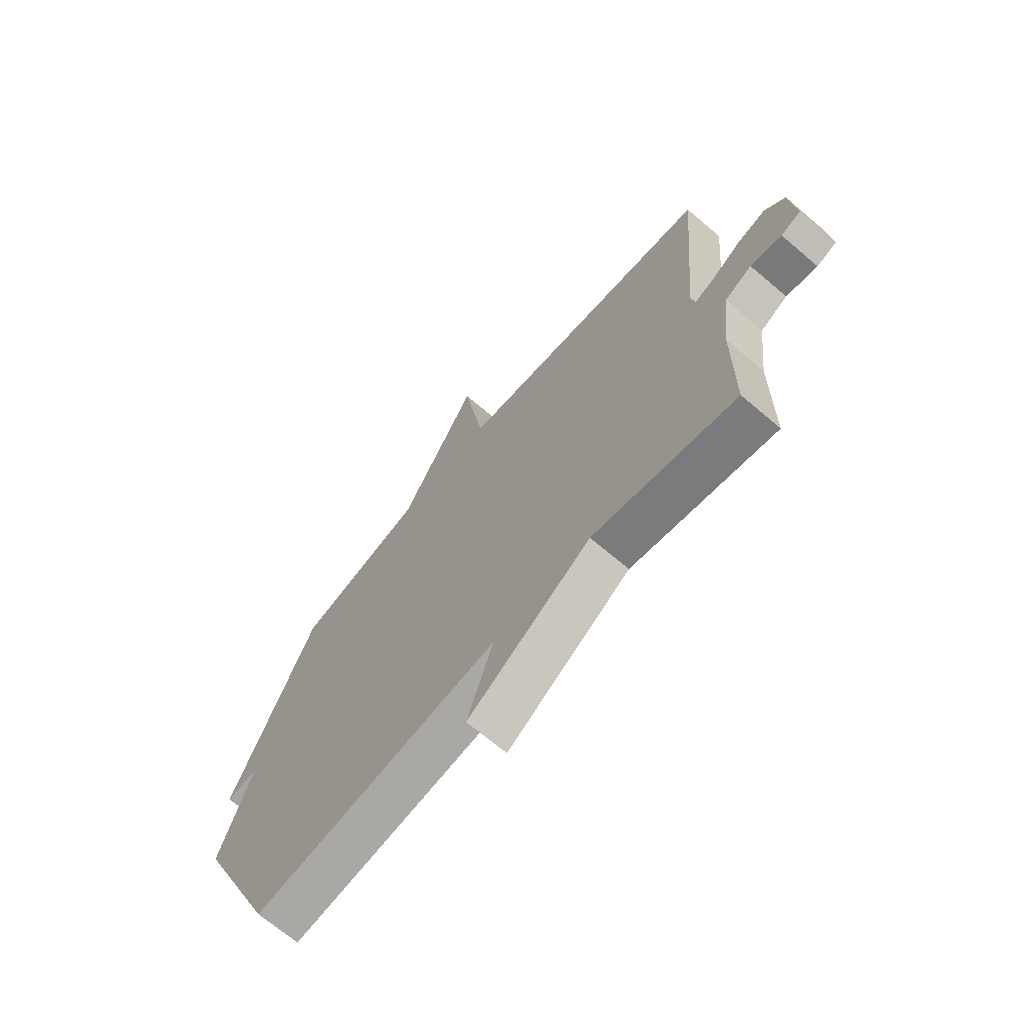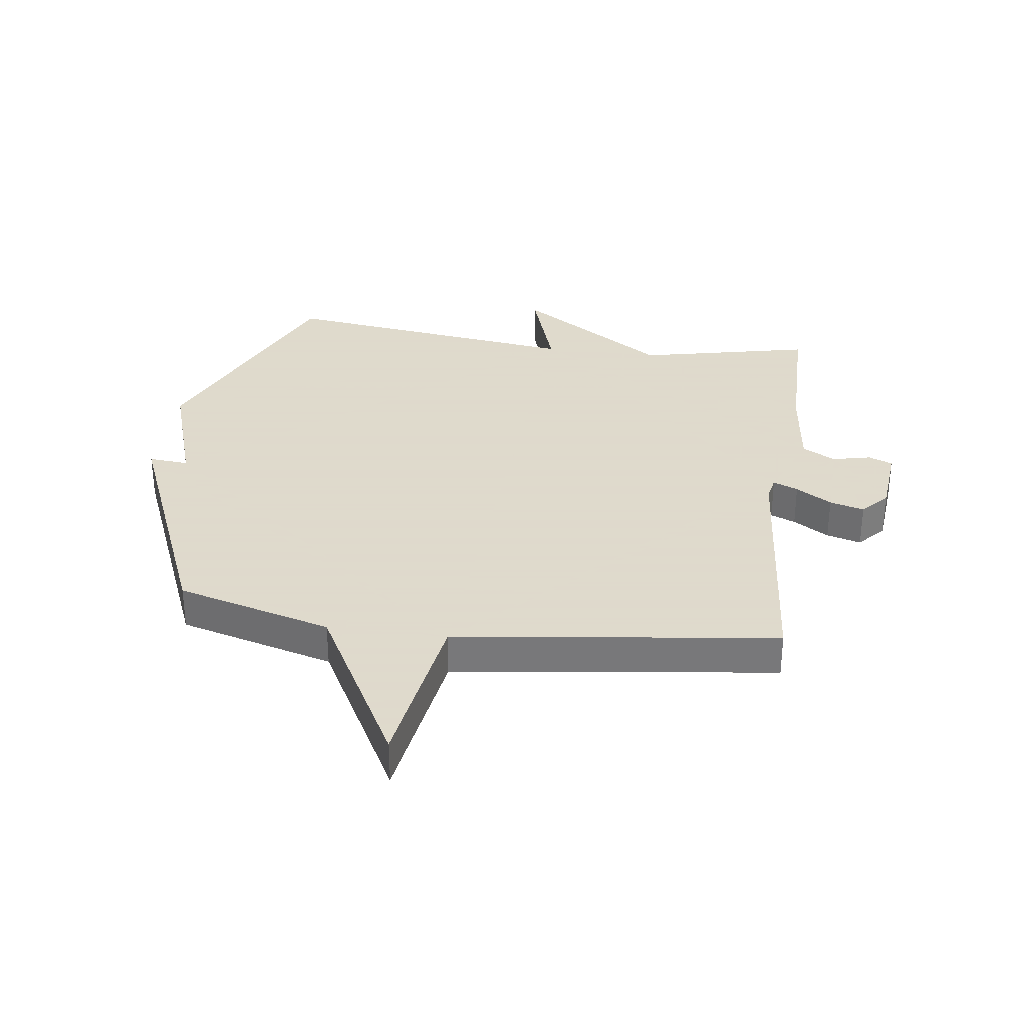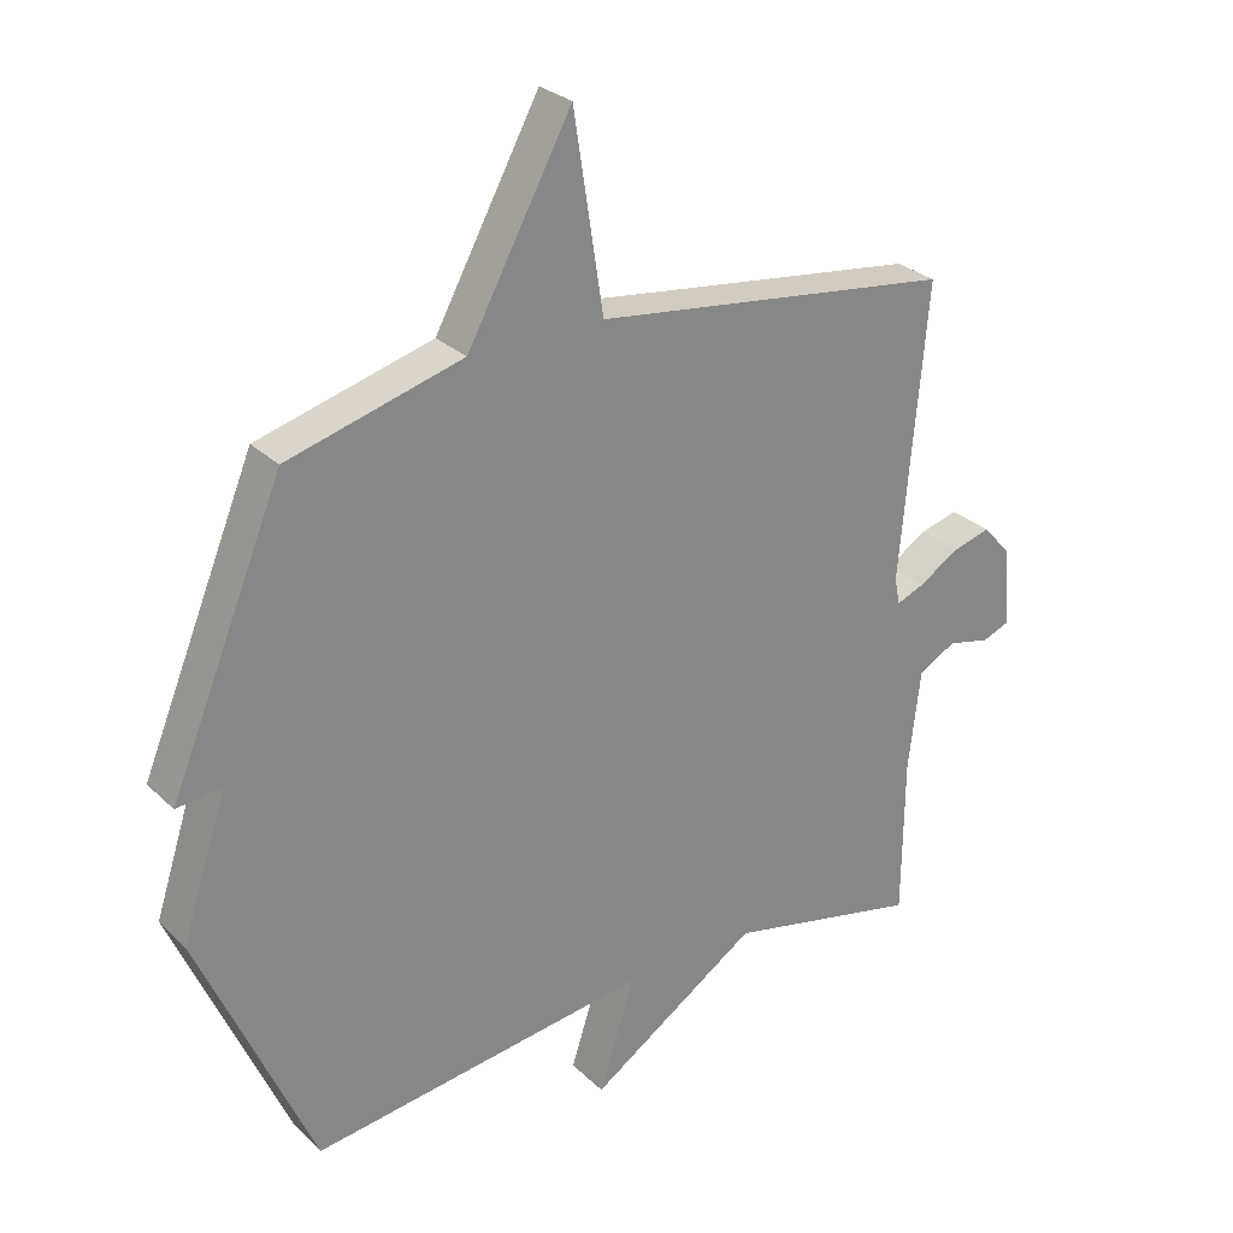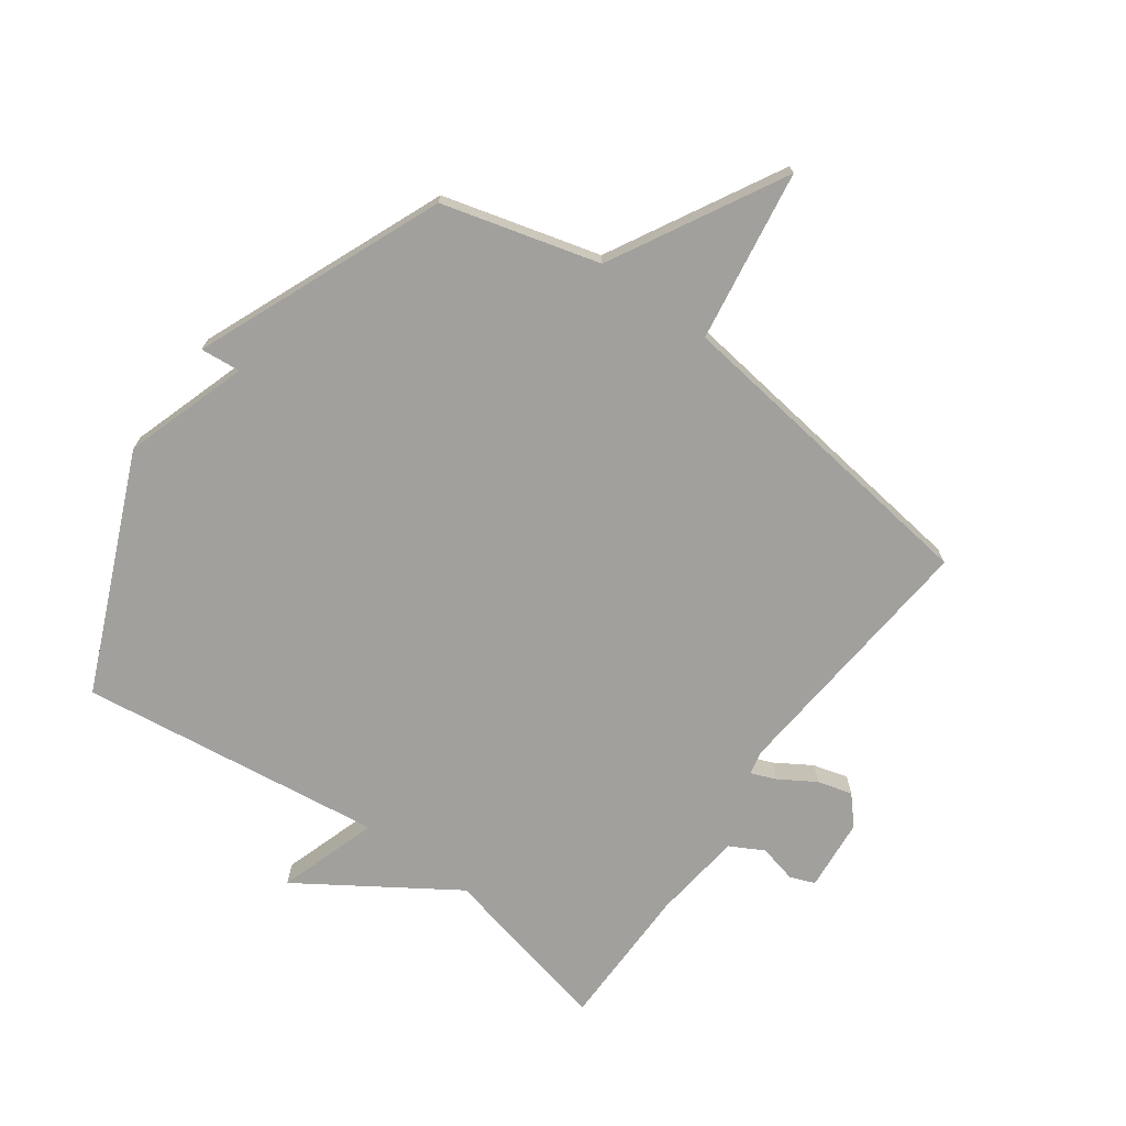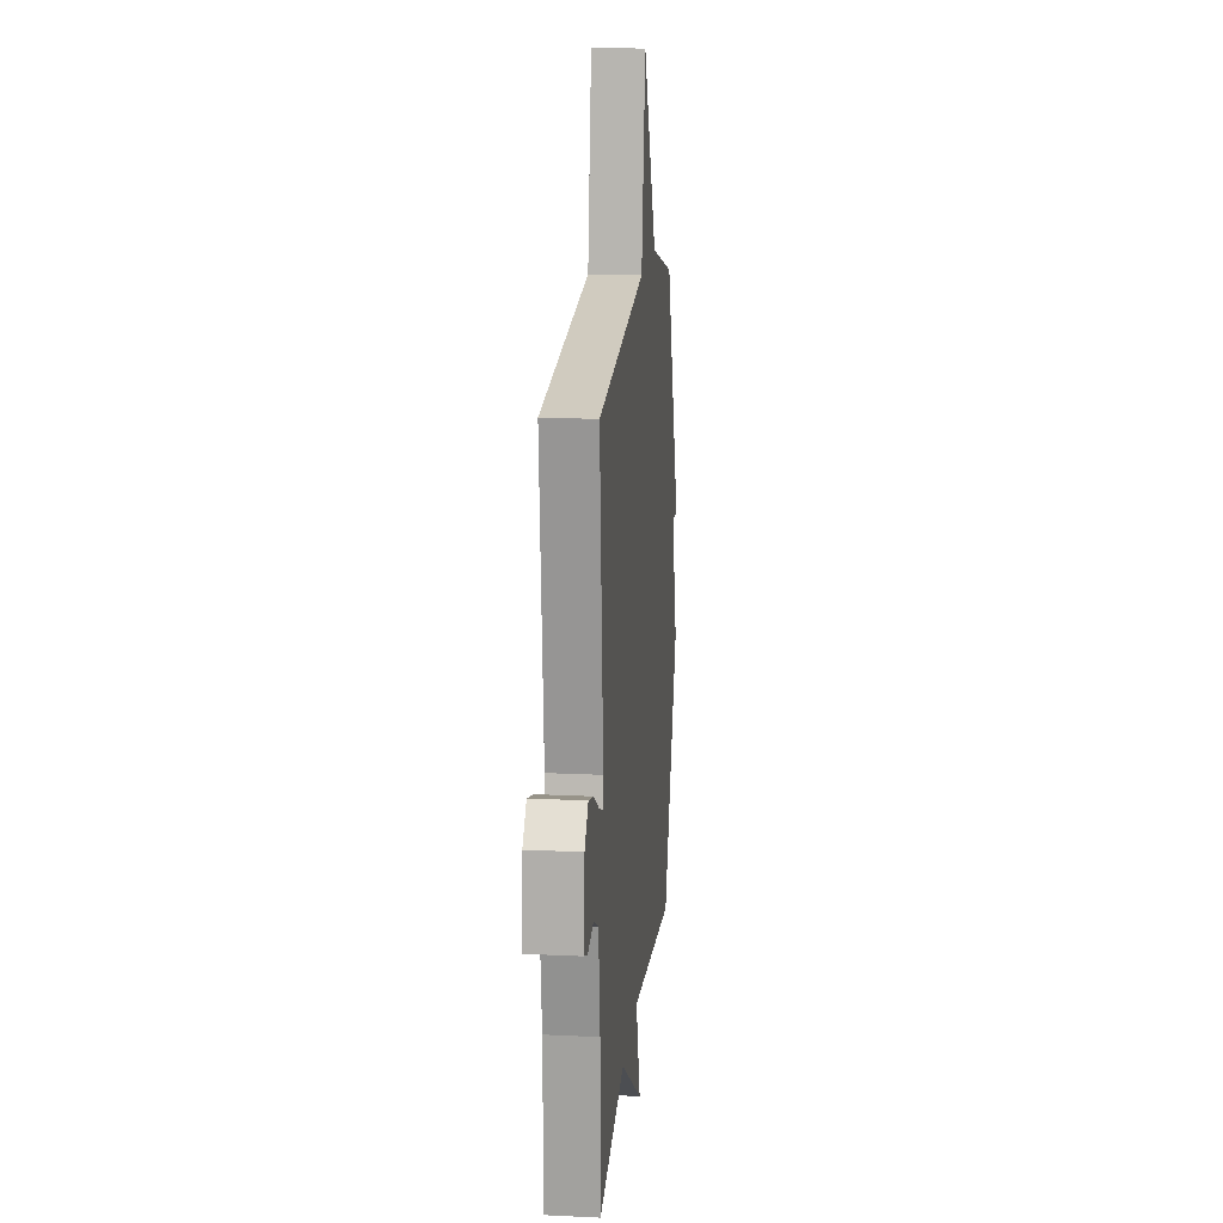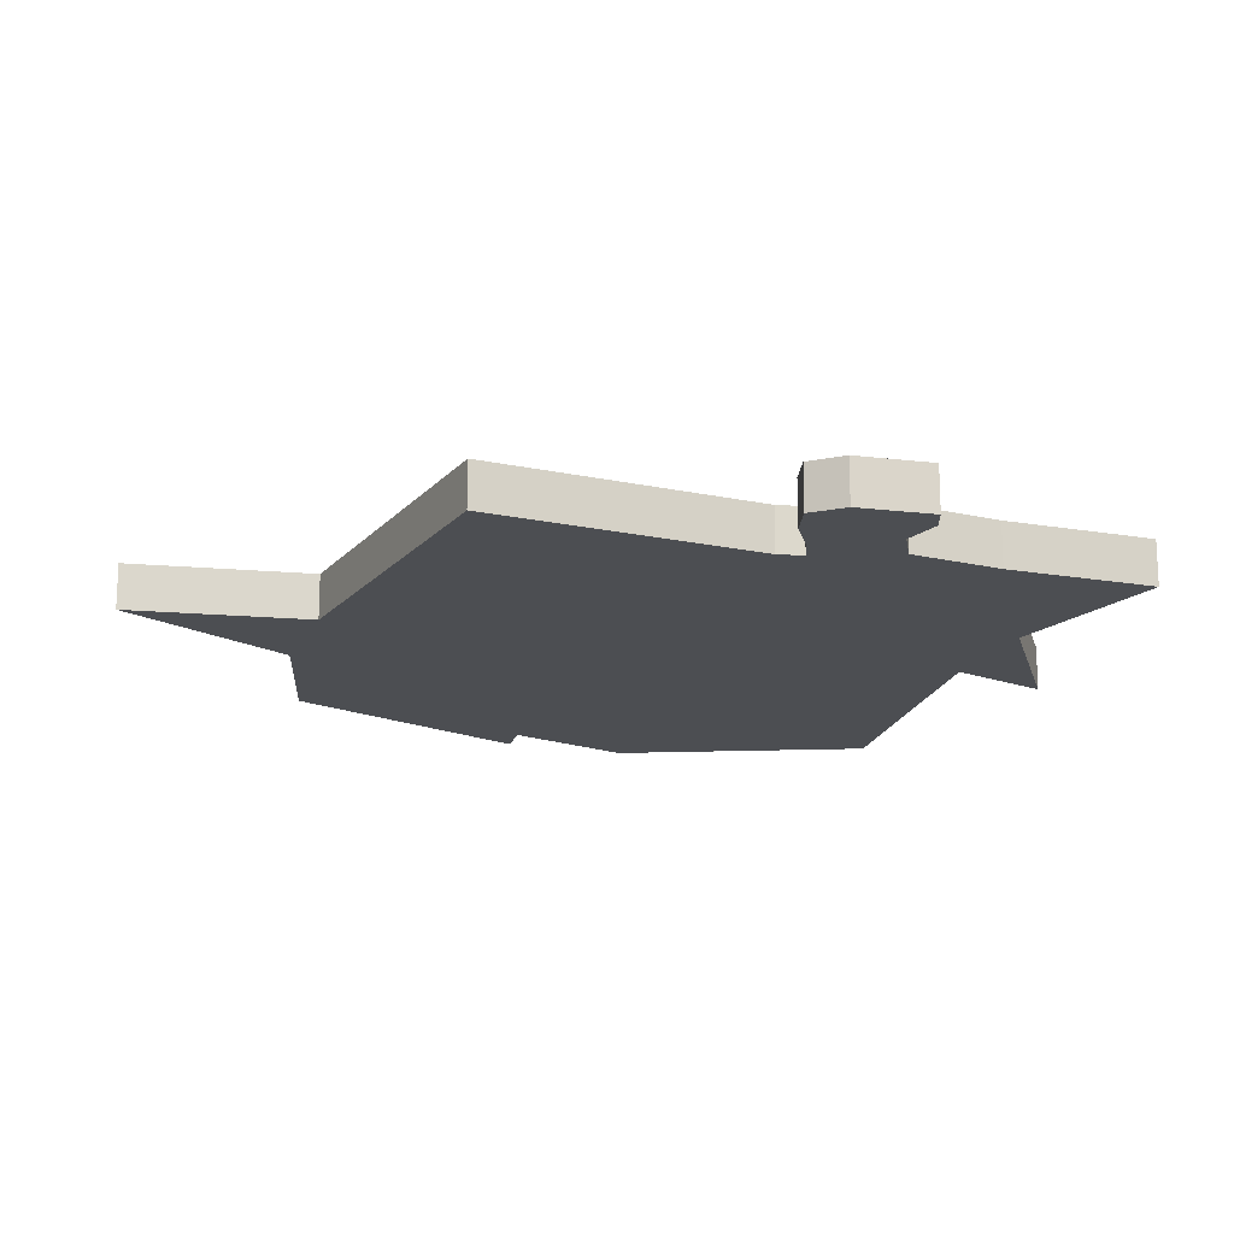
<metadata>
{"format":"obj","ext":"obj","renderer":"f3d","projection":"perspective","resolution":1024,"background":"white","views":[{"elev":-69.2,"azim":49.6,"up":"+Z"},{"elev":32.4,"azim":7.8,"up":"+Y"},{"elev":28.1,"azim":-35.6,"up":"+Z"},{"elev":-71.6,"azim":-35.8,"up":"+Y"},{"elev":16.4,"azim":95.6,"up":"+Z"},{"elev":-16.7,"azim":71.0,"up":"+Y"}]}
</metadata>
<code>
v -0.5 0.07 -0.5
v -0.67 0.07 -0.108
v -0.603 0.07 0.098
v -0.67 0.07 0.092
v -0.5 0.07 0.5
v -0.239 0.07 0.571
v -0.083 0.07 0.857
v -0.039 0.07 0.571
v 0.5 0.07 0.5
v 0.461 0.07 0.061
v 0.469 0.07 0.02
v 0.511 0.07 0.037
v 0.571 0.07 0.074
v 0.629 0.07 0.09
v 0.67 0.07 0.044
v 0.681 0.07 -0.077
v 0.64 0.07 -0.093
v 0.576 0.07 -0.078
v 0.52 0.07 -0.108
v 0.502 0.07 -0.258
v 0.5 0.07 -0.5
v 0.208 0.07 -0.435
v -0.046 0.07 -0.601
v 0.008 0.07 -0.435
v -0.5 0 -0.5
v -0.67 0 -0.108
v -0.603 0 0.098
v -0.67 0 0.092
v -0.5 0 0.5
v -0.239 0 0.571
v -0.083 0 0.857
v -0.039 0 0.571
v 0.5 0 0.5
v 0.461 0 0.061
v 0.469 0 0.02
v 0.511 0 0.037
v 0.571 0 0.074
v 0.629 0 0.09
v 0.67 0 0.044
v 0.681 0 -0.077
v 0.64 0 -0.093
v 0.576 0 -0.078
v 0.52 0 -0.108
v 0.502 0 -0.258
v 0.5 0 -0.5
v 0.208 0 -0.435
v -0.046 0 -0.601
v 0.008 0 -0.435
f 22 23 24
f 20 21 22
f 19 20 22 24
f 16 17 18
f 15 16 18
f 14 15 18
f 13 14 18
f 12 13 18
f 11 12 18 19
f 8 9 10
f 8 10 11
f 6 7 8
f 5 6 8
f 4 5 8
f 3 4 8
f 11 19 24
f 8 11 24
f 3 8 24
f 2 3 24
f 1 2 24
f 48 47 46
f 46 45 44
f 48 46 44 43
f 42 41 40
f 42 40 39
f 42 39 38
f 42 38 37
f 42 37 36
f 43 42 36 35
f 34 33 32
f 35 34 32
f 32 31 30
f 32 30 29
f 32 29 28
f 32 28 27
f 48 43 35
f 48 35 32
f 48 32 27
f 48 27 26
f 48 26 25
f 1 25 26 2
f 2 26 27 3
f 3 27 28 4
f 4 28 29 5
f 5 29 30 6
f 6 30 31 7
f 7 31 32 8
f 8 32 33 9
f 9 33 34 10
f 10 34 35 11
f 11 35 36 12
f 12 36 37 13
f 13 37 38 14
f 14 38 39 15
f 15 39 40 16
f 16 40 41 17
f 17 41 42 18
f 18 42 43 19
f 19 43 44 20
f 20 44 45 21
f 21 45 46 22
f 22 46 47 23
f 23 47 48 24
f 24 48 25 1

</code>
